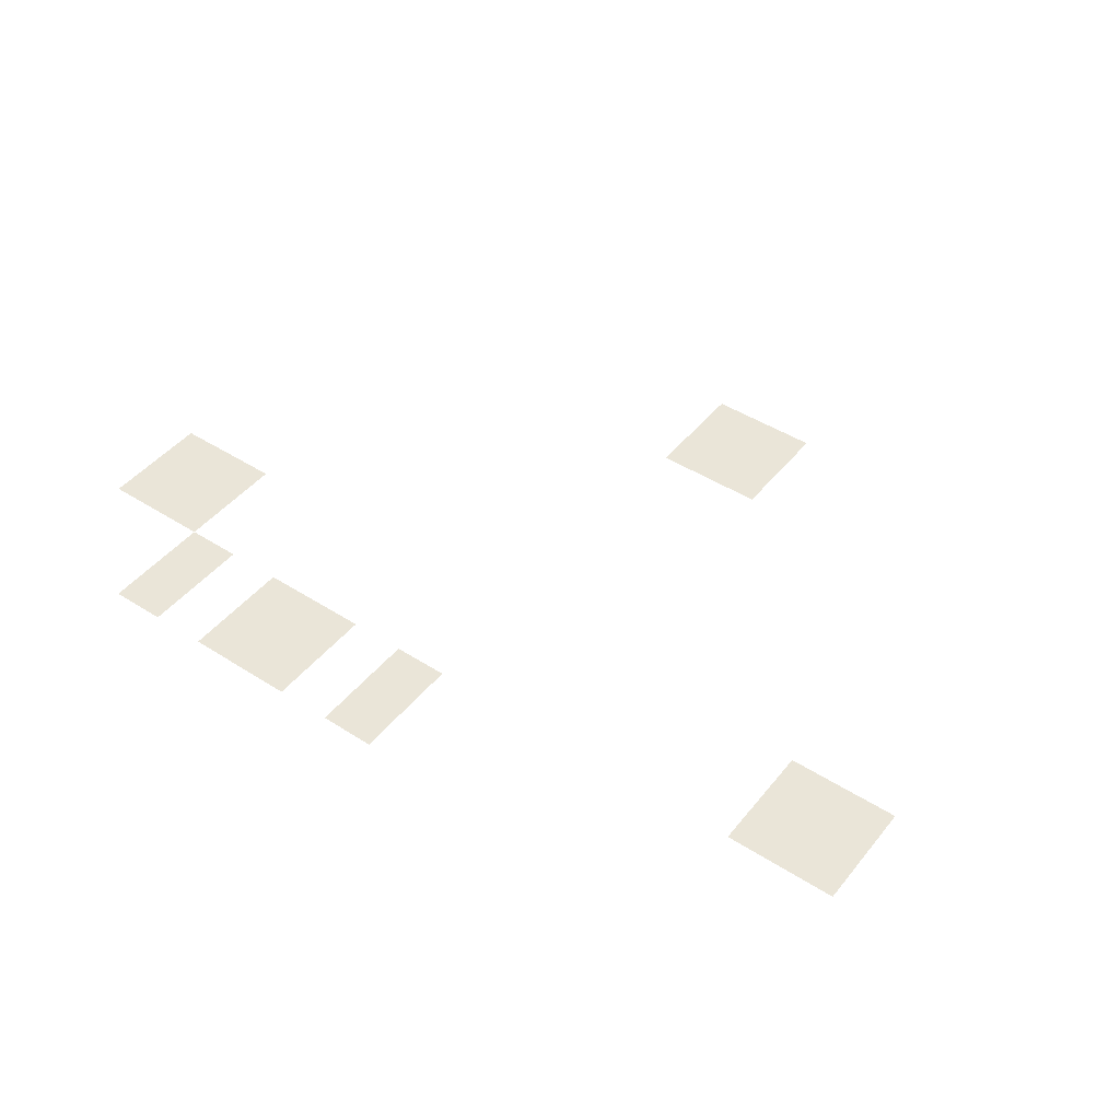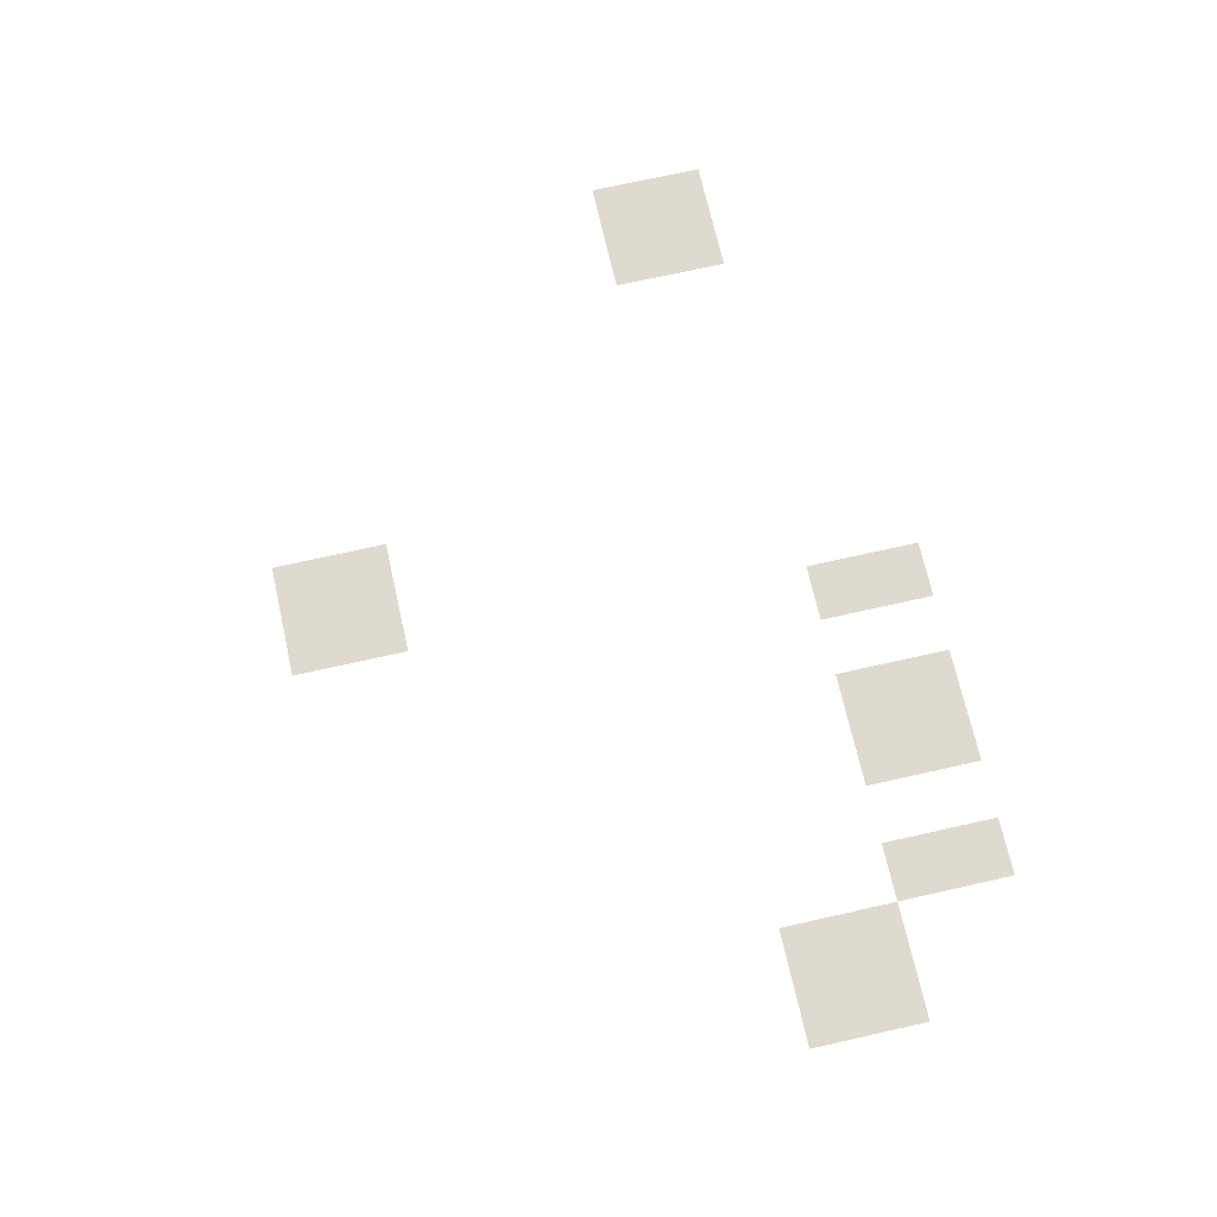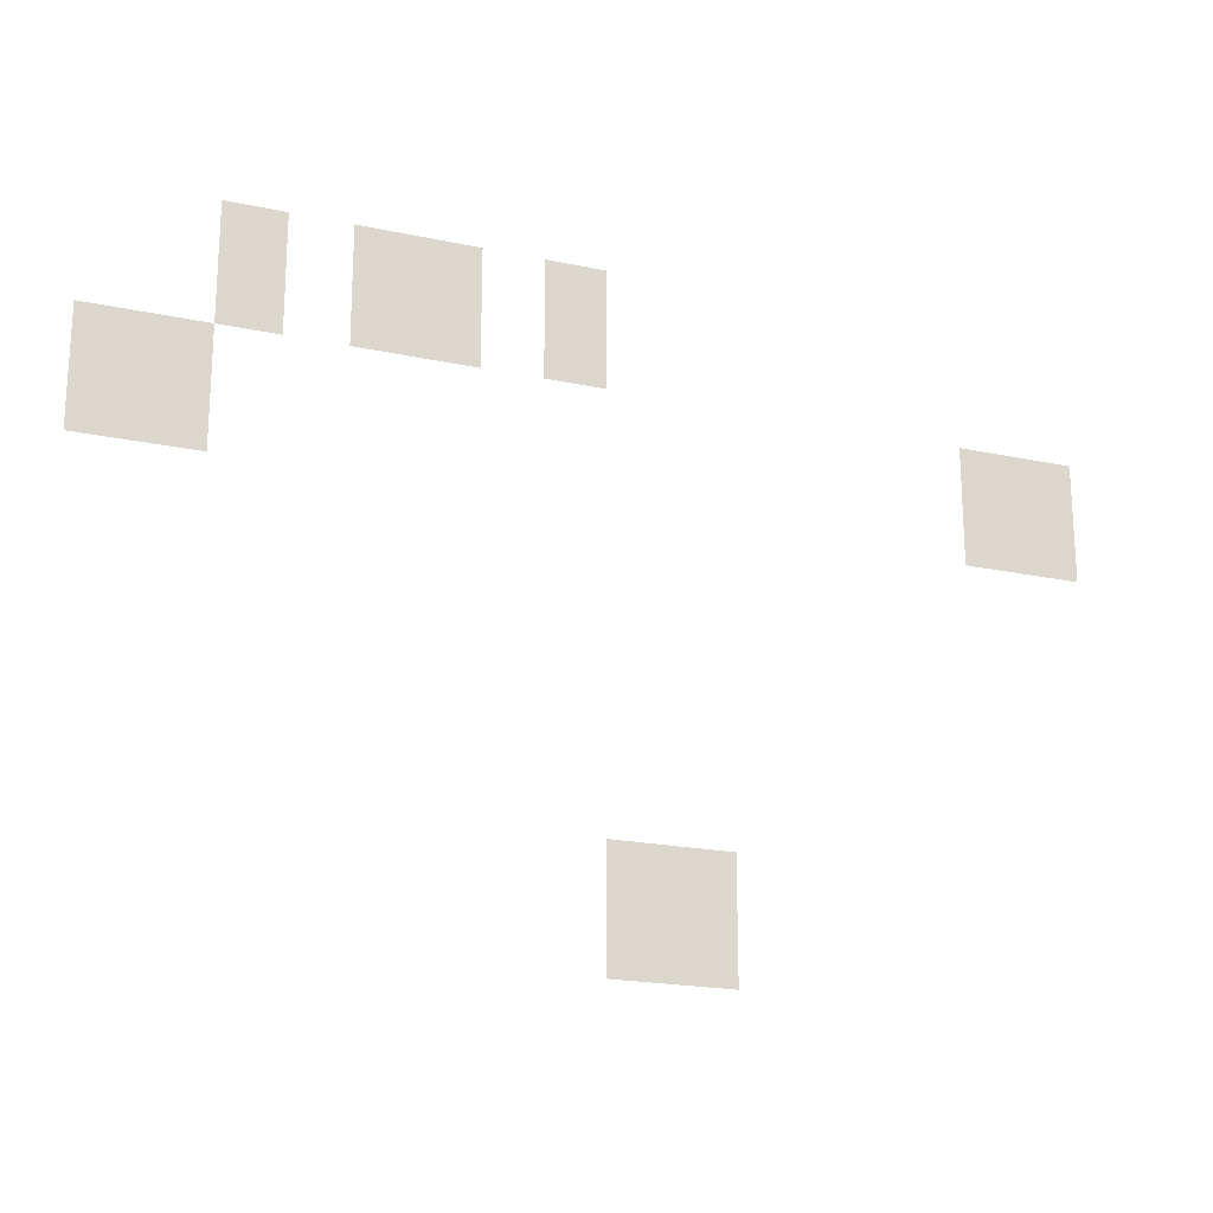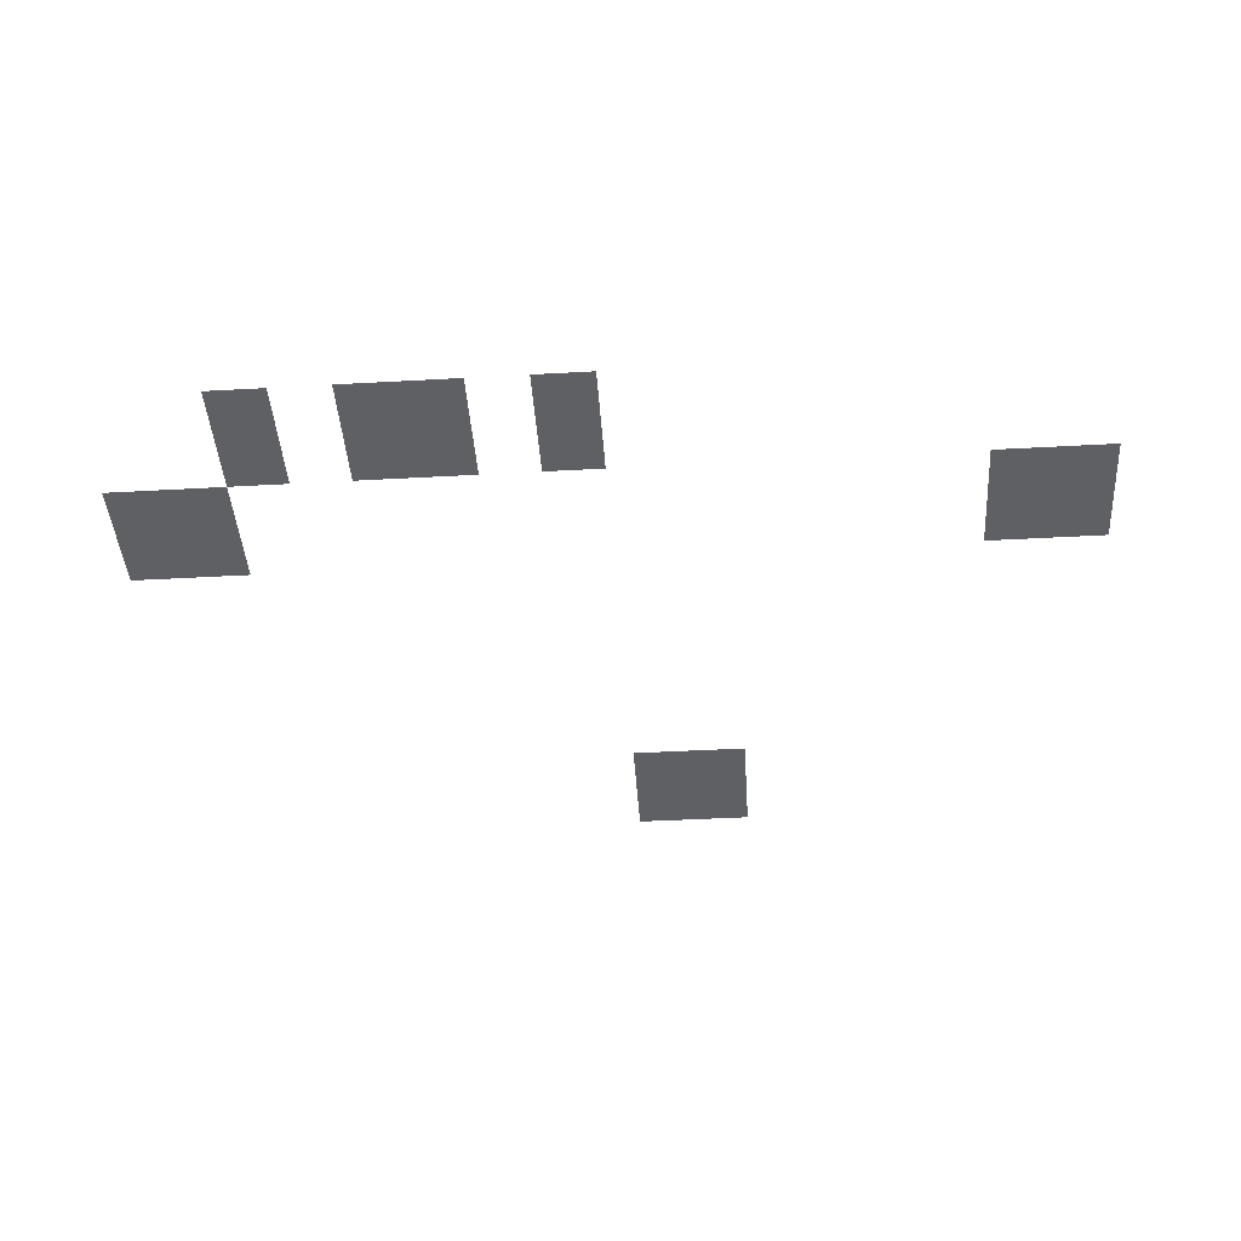
<metadata>
{"format":"obj","ext":"obj","renderer":"f3d","projection":"perspective","resolution":1024,"background":"white","views":[{"elev":45.4,"azim":-143.6,"up":"+Z"},{"elev":70.8,"azim":77.3,"up":"+Z"},{"elev":-20.6,"azim":158.8,"up":"+Y"},{"elev":-43.0,"azim":-176.2,"up":"+Z"}]}
</metadata>
<code>
v -80 -62 0
v -81 -62 0
v -81 -61 0
v -80 -61 0
v -82 -62 0
v -83 -62 0
v -83 -61 0
v -82 -61 0
v -83 -62 0
v -84 -62 0
v -84 -61 0
v -83 -61 0
v -85 -62 0
v -86 -62 0
v -86 -61 0
v -85 -61 0
v -80 -63 0
v -81 -63 0
v -81 -62 0
v -80 -62 0
v -82 -63 0
v -83 -63 0
v -83 -62 0
v -82 -62 0
v -83 -63 0
v -84 -63 0
v -84 -62 0
v -83 -62 0
v -85 -63 0
v -86 -63 0
v -86 -62 0
v -85 -62 0
v -78 -64 0
v -79 -64 0
v -79 -63 0
v -78 -63 0
v -79 -64 0
v -80 -64 0
v -80 -63 0
v -79 -63 0
v -92 -64 0
v -93 -64 0
v -93 -63 0
v -92 -63 0
v -93 -64 0
v -94 -64 0
v -94 -63 0
v -93 -63 0
v -78 -65 0
v -79 -65 0
v -79 -64 0
v -78 -64 0
v -79 -65 0
v -80 -65 0
v -80 -64 0
v -79 -64 0
v -92 -65 0
v -93 -65 0
v -93 -64 0
v -92 -64 0
v -93 -65 0
v -94 -65 0
v -94 -64 0
v -93 -64 0
v -86 -71 0
v -87 -71 0
v -87 -70 0
v -86 -70 0
v -87 -71 0
v -88 -71 0
v -88 -70 0
v -87 -70 0
v -86 -72 0
v -87 -72 0
v -87 -71 0
v -86 -71 0
v -87 -72 0
v -88 -72 0
v -88 -71 0
v -87 -71 0
g ???_mesh_0032
f 1 2 3 4
f 5 6 7 8
f 9 10 11 12
f 13 14 15 16
f 17 18 19 20
f 21 22 23 24
f 25 26 27 28
f 29 30 31 32
f 33 34 35 36
f 37 38 39 40
f 41 42 43 44
f 45 46 47 48
f 49 50 51 52
f 53 54 55 56
f 57 58 59 60
f 61 62 63 64
f 65 66 67 68
f 69 70 71 72
f 73 74 75 76
f 77 78 79 80

</code>
